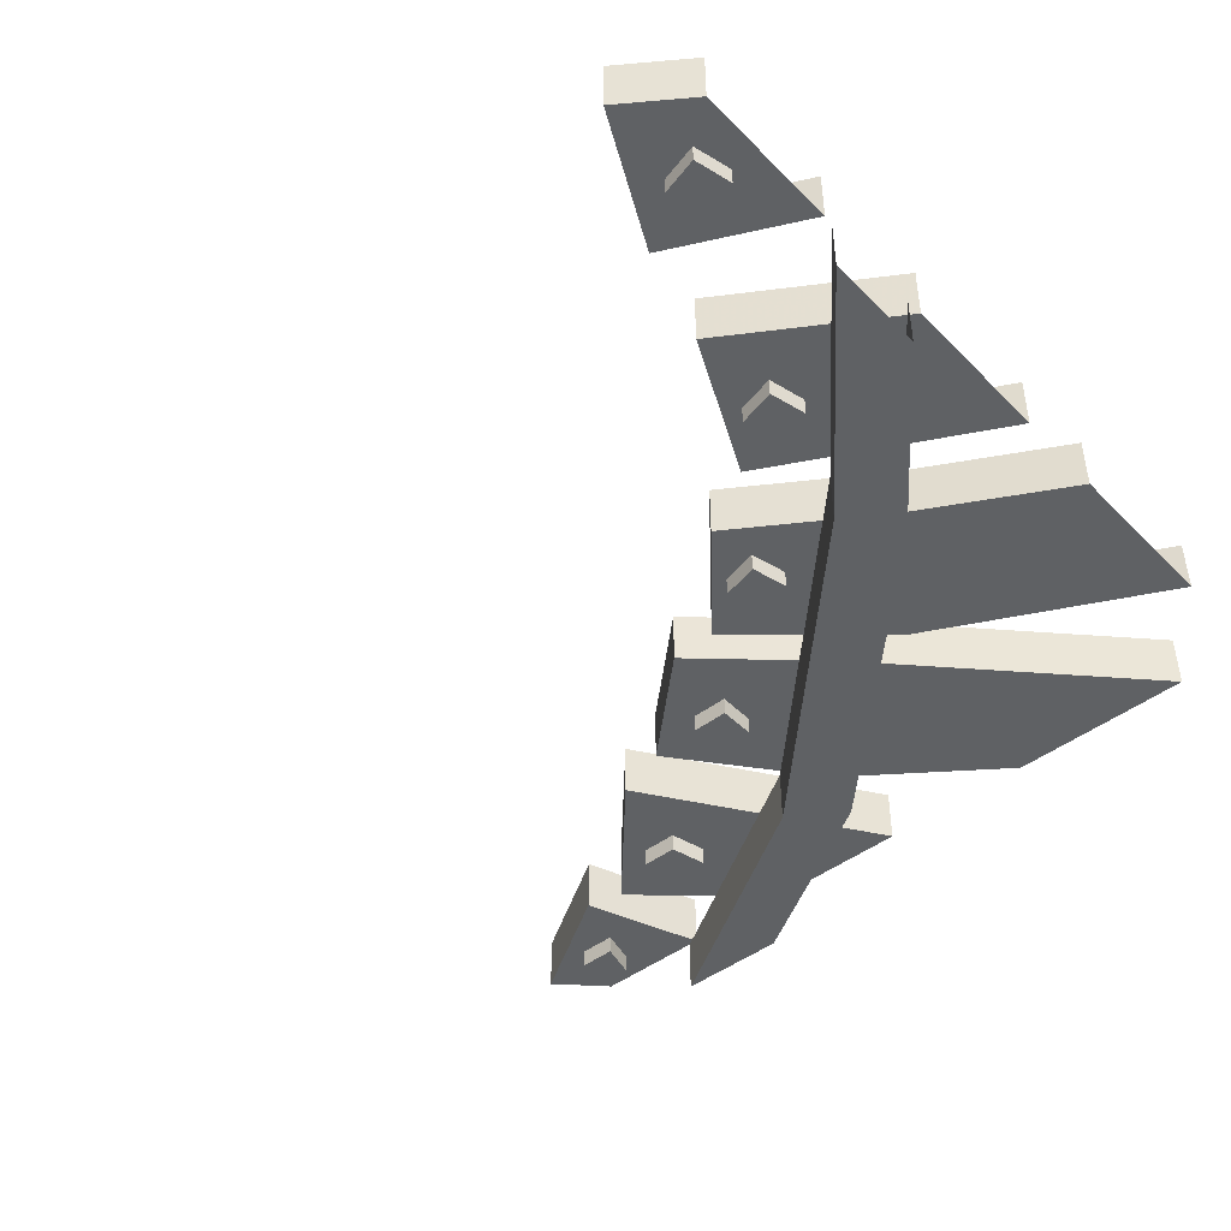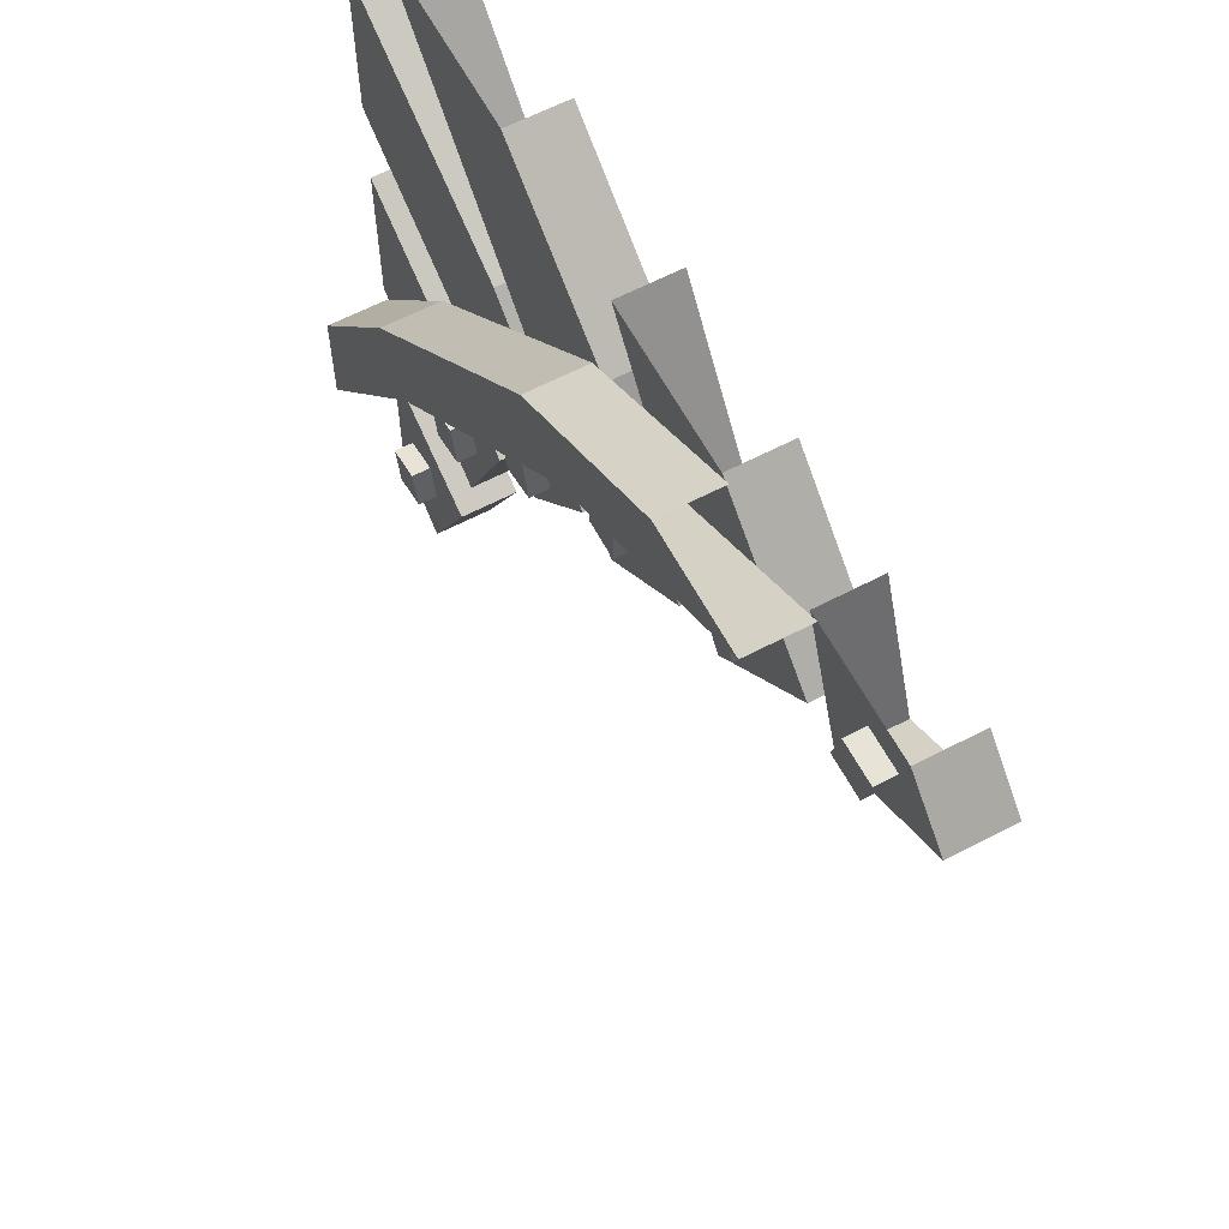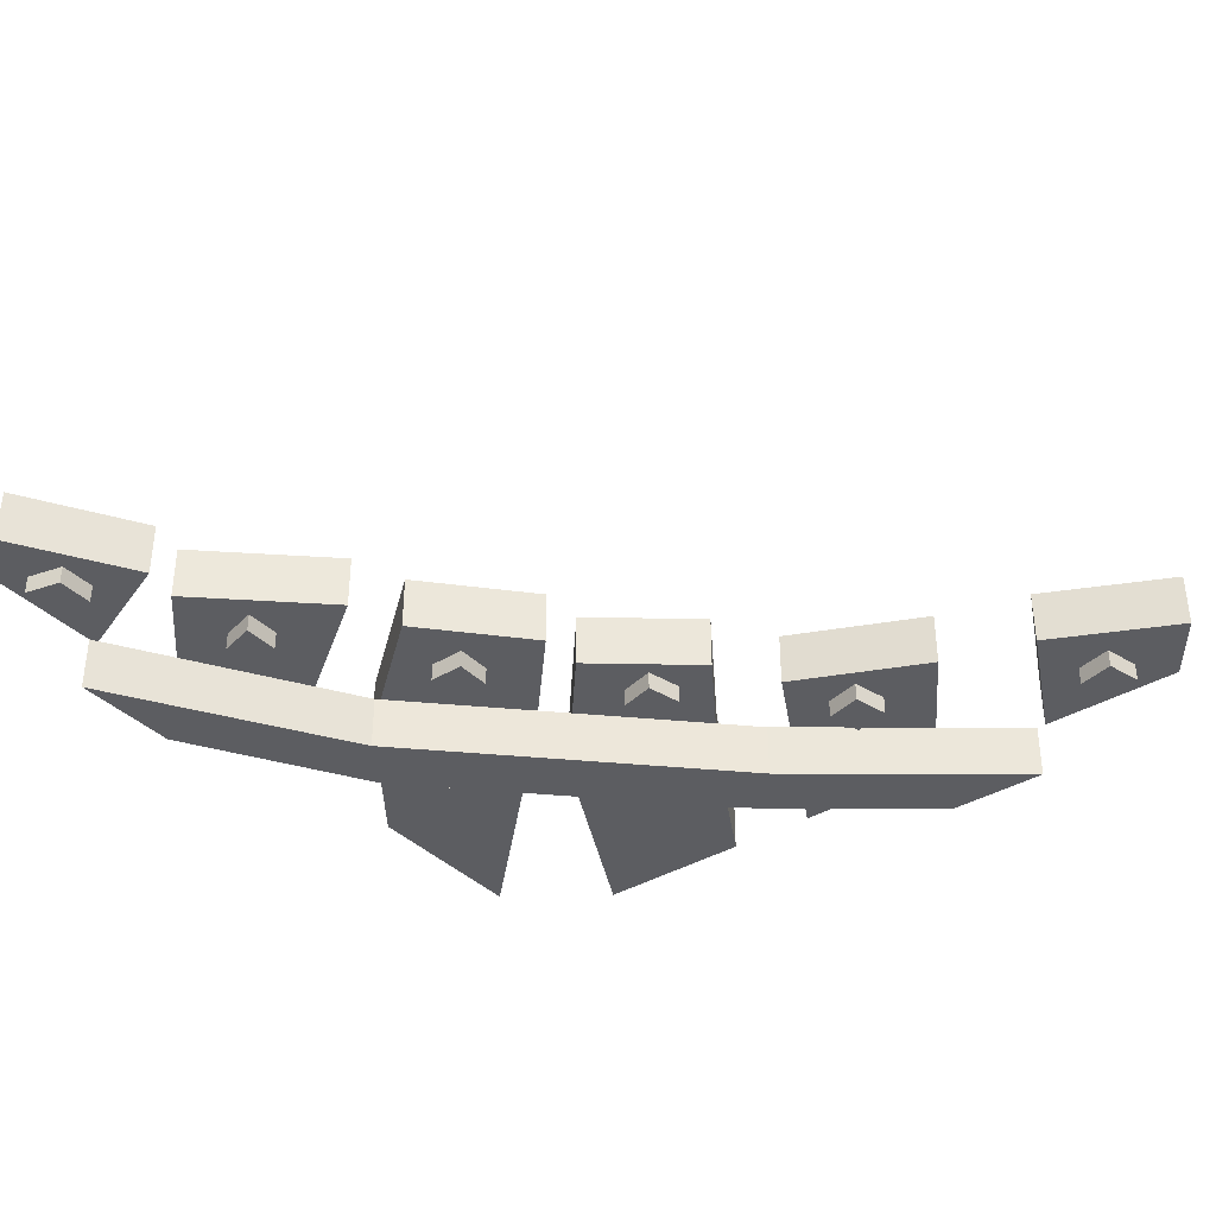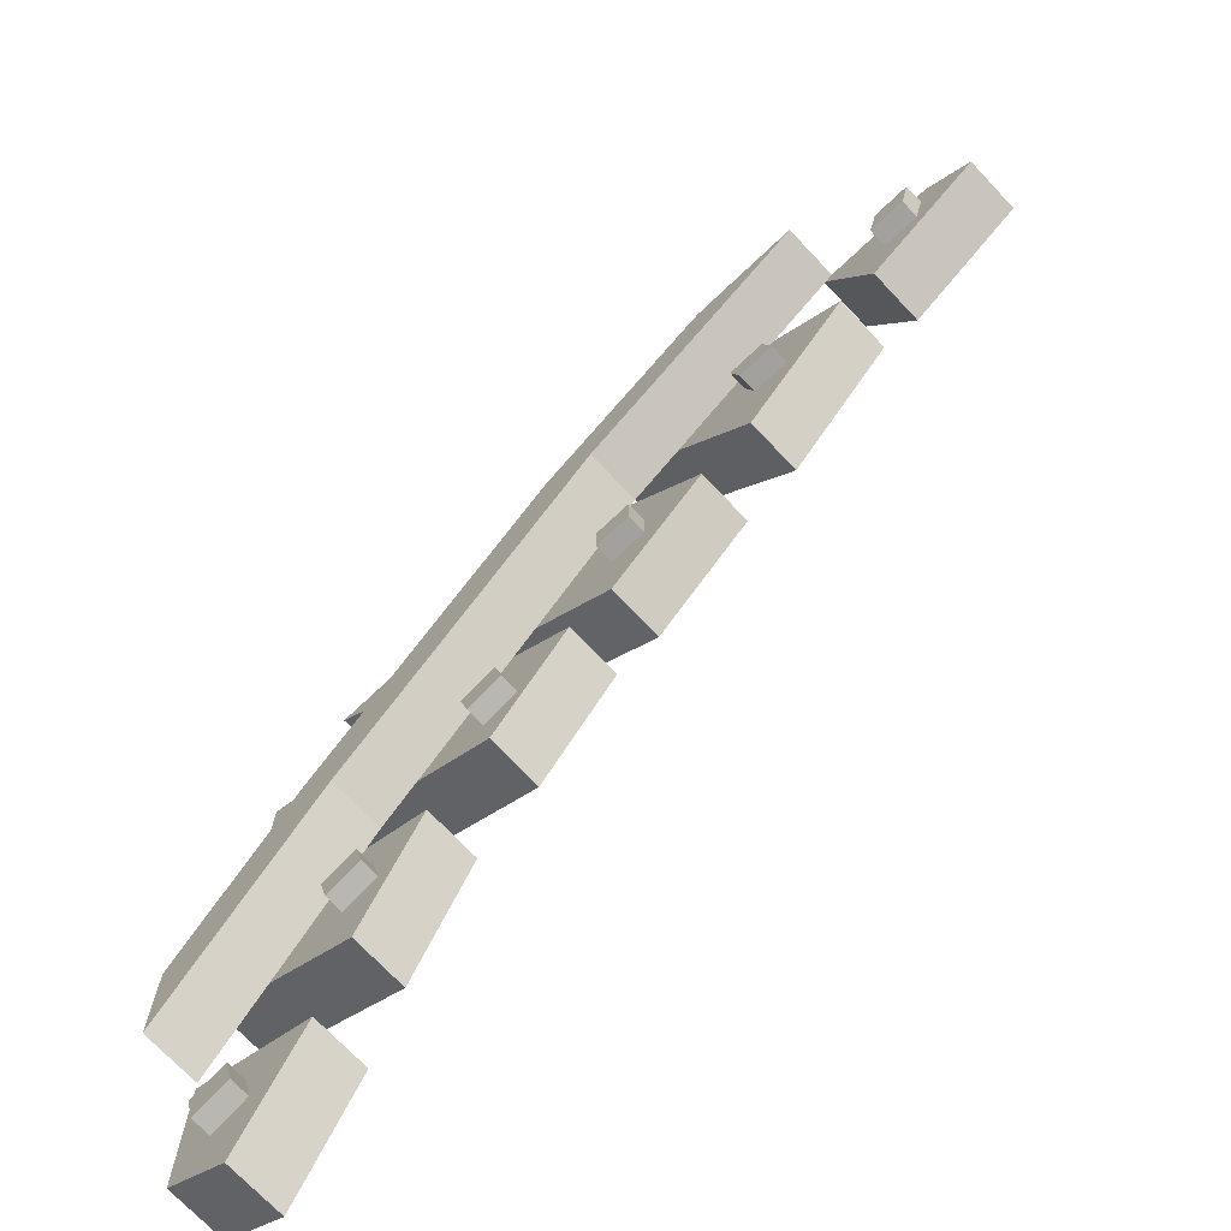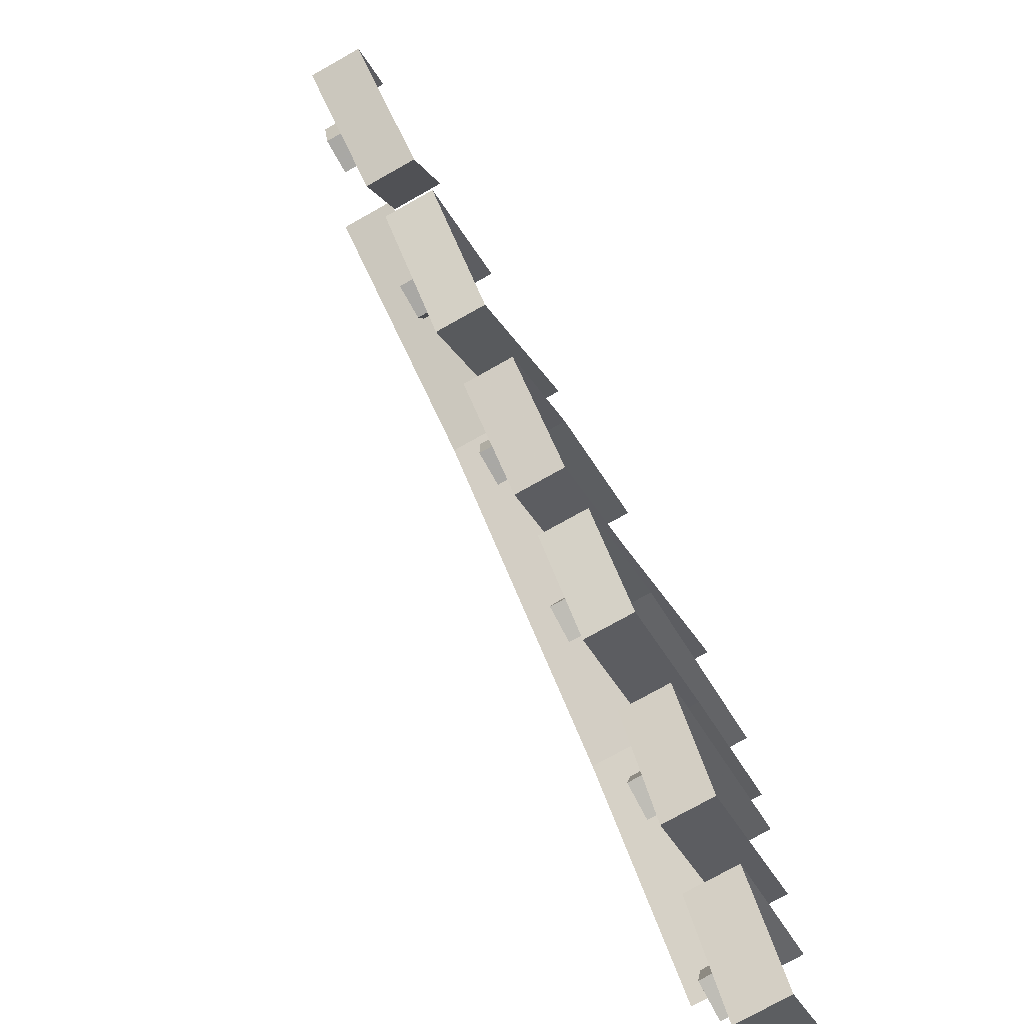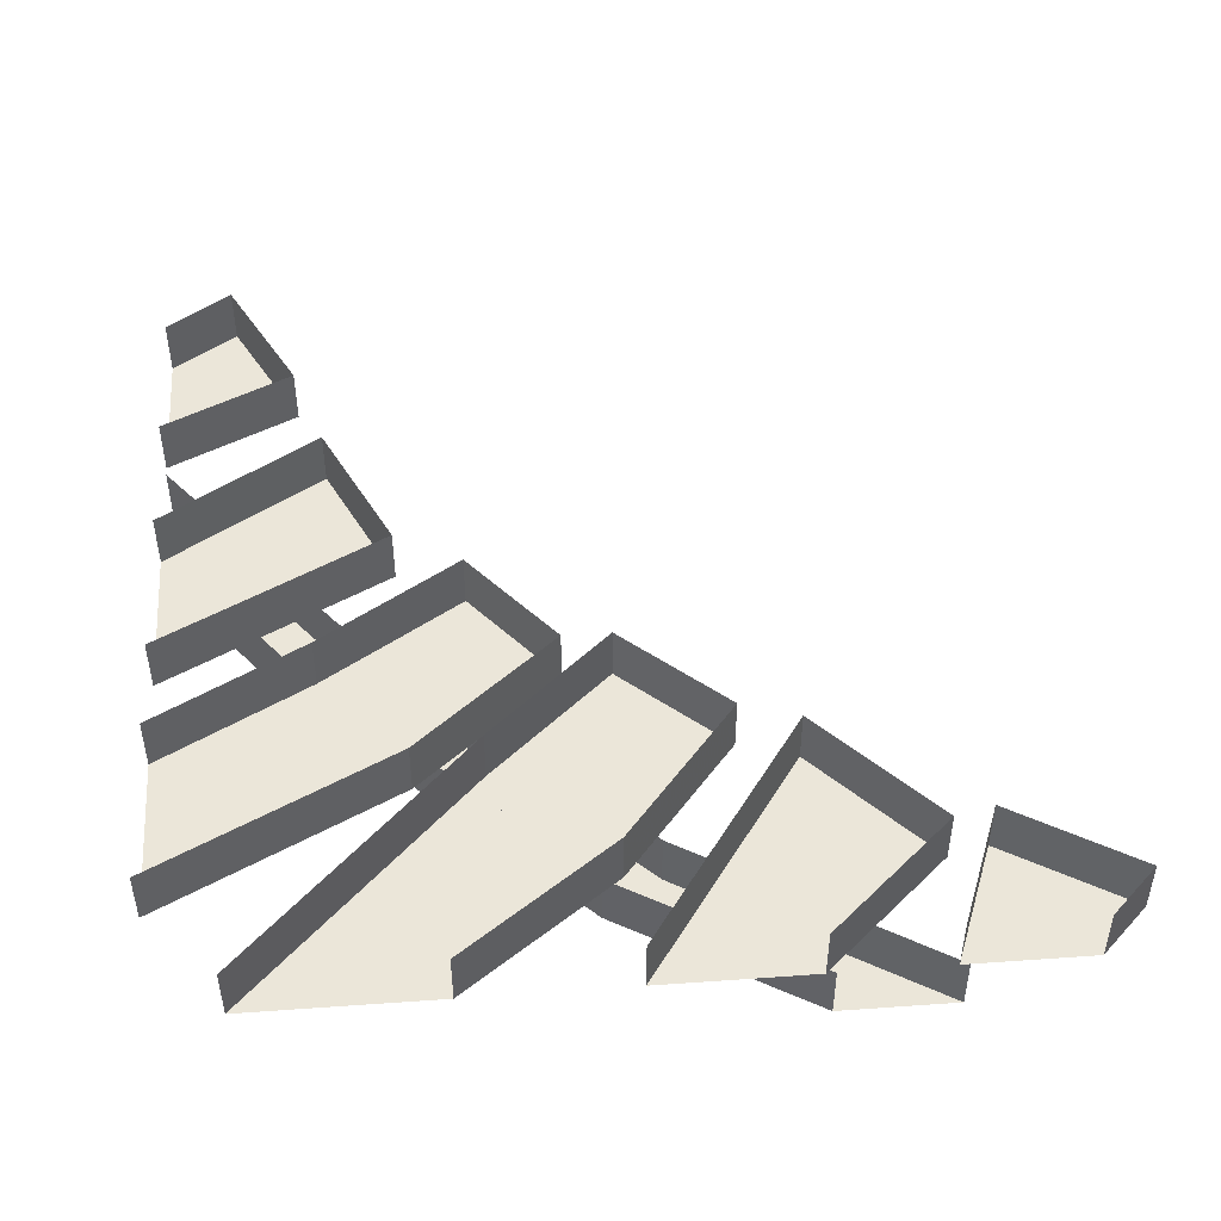
<metadata>
{"format":"obj","ext":"obj","renderer":"f3d","projection":"perspective","resolution":1024,"background":"white","views":[{"elev":-45.5,"azim":-138.8,"up":"+Y"},{"elev":61.6,"azim":61.9,"up":"+Z"},{"elev":-37.0,"azim":127.8,"up":"+Y"},{"elev":-72.1,"azim":43.4,"up":"+Z"},{"elev":-75.0,"azim":119.4,"up":"+Z"},{"elev":46.9,"azim":-4.6,"up":"+Y"}]}
</metadata>
<code>
v 0.07812 -0.09375 0.5
v -0.01562 -0.09375 0.5
v -0.1719 -0.09375 0.4062
v -0.125 -0.09375 0.375
v 0.07812 -0.04688 0.5
v -0.125 -0.04688 0.375
v -0.3594 -0.09375 0.1406
v -0.3594 -0.04688 0.1406
v -0.5 -0.09375 -0.03906
v -0.5 -0.04688 -0.03906
v -0.01562 -0.04688 0.5
v -0.1719 -0.04688 0.4062
v -0.3906 -0.04688 0.1875
v -0.3906 -0.09375 0.1875
v -0.5 -0.09375 0.04688
v -0.5 -0.04688 0.04688
v -0.5 -0.04688 -0.1719
v -0.5 0 -0.1719
v -0.4453 0 -0.2109
v -0.4453 -0.04688 -0.2109
v -0.5 -0.04688 -0.04688
v -0.3906 -0.04688 -0.1016
v -0.5 0 -0.04688
v -0.3906 0 -0.1016
v -0.5 -0.04688 0.0625
v -0.5 0 0.0625
v -0.3672 0 -0.02344
v -0.3672 -0.04688 -0.02344
v -0.5 -0.04688 0.1953
v -0.3125 -0.04688 0.09375
v -0.5 0 0.1953
v -0.3125 0 0.09375
v -0.3828 -0.0625 0.03906
v -0.3906 -0.0625 0.07031
v -0.3906 -0.04688 0.07031
v -0.3828 -0.04688 0.03906
v -0.3516 -0.0625 0.04688
v -0.3594 -0.0625 0.07812
v -0.3594 -0.04688 0.07812
v -0.3516 -0.04688 0.04688
v -0.4688 -0.0625 -0.1484
v -0.4766 -0.0625 -0.1172
v -0.4766 -0.04688 -0.1172
v -0.4688 -0.04688 -0.1484
v -0.4375 -0.0625 -0.1406
v -0.4453 -0.0625 -0.1094
v -0.4453 -0.04688 -0.1094
v -0.4375 -0.04688 -0.1406
v -0.5 -0.04688 0.2734
v -0.5 0 0.2734
v -0.375 0 0.2031
v -0.375 -0.04688 0.2031
v -0.5 -0.04688 0.4141
v -0.3047 -0.04688 0.3125
v -0.5 0 0.4141
v -0.3047 0 0.3125
v -0.1875 -0.04688 0.2109
v -0.1875 0 0.2109
v -0.2578 -0.04688 0.125
v -0.2578 0 0.125
v -0.4375 -0.04688 0.5
v -0.4375 0 0.5
v -0.25 0 0.3047
v -0.25 -0.04688 0.3047
v -0.2812 -0.04688 0.5
v -0.1562 -0.04688 0.4062
v -0.2812 0 0.5
v -0.1562 0 0.4062
v -0.0625 -0.04688 0.2891
v -0.0625 0 0.2891
v -0.1484 -0.04688 0.2109
v -0.1484 0 0.2109
v -0.1484 -0.04688 0.5
v -0.1484 0 0.5
v -0.01562 0 0.3047
v -0.01562 -0.04688 0.3047
v -0.02344 -0.04688 0.5
v 0.07812 -0.04688 0.4062
v -0.02344 0 0.5
v 0.07812 0 0.4062
v 0.07031 -0.04688 0.5
v 0.07031 0 0.5
v 0.1094 0 0.3984
v 0.1094 -0.04688 0.3984
v 0.1719 -0.04688 0.5
v 0.2109 -0.04688 0.4609
v 0.1719 0 0.5
v 0.2109 0 0.4609
v -0.1484 -0.0625 0.2734
v -0.1484 -0.0625 0.3047
v -0.1484 -0.04688 0.3047
v -0.1484 -0.04688 0.2734
v -0.1172 -0.0625 0.2734
v -0.1172 -0.0625 0.3047
v -0.1172 -0.04688 0.3047
v -0.1172 -0.04688 0.2734
v 0.125 -0.0625 0.4453
v 0.1328 -0.0625 0.4766
v 0.1328 -0.04688 0.4766
v 0.125 -0.04688 0.4453
v 0.1562 -0.0625 0.4453
v 0.1641 -0.0625 0.4766
v 0.1641 -0.04688 0.4766
v 0.1562 -0.04688 0.4453
v -0.007812 -0.0625 0.375
v -0.01562 -0.0625 0.4062
v -0.01562 -0.04688 0.4062
v -0.007812 -0.04688 0.375
v 0.02344 -0.0625 0.375
v 0.01562 -0.0625 0.4062
v 0.01562 -0.04688 0.4062
v 0.02344 -0.04688 0.375
v -0.2656 -0.0625 0.1641
v -0.2734 -0.0625 0.1953
v -0.2734 -0.04688 0.1953
v -0.2656 -0.04688 0.1641
v -0.2344 -0.0625 0.1719
v -0.2422 -0.0625 0.2031
v -0.2422 -0.04688 0.2031
v -0.2344 -0.04688 0.1719
f 1 2 3
f 1 3 4
f 3 14 4
f 4 14 7
f 7 14 15
f 7 15 9
f 33 34 35
f 33 35 36
f 33 36 37
f 33 37 34
f 34 37 38
f 34 38 39
f 34 39 35
f 38 37 40
f 38 40 39
f 37 36 40
f 41 42 43
f 41 43 44
f 41 44 45
f 41 45 42
f 42 45 46
f 42 46 47
f 42 47 43
f 46 45 48
f 46 48 47
f 45 44 48
f 89 90 91
f 89 91 92
f 89 92 93
f 89 93 90
f 90 93 94
f 90 94 95
f 90 95 91
f 94 93 96
f 94 96 95
f 93 92 96
f 97 98 99
f 97 99 100
f 97 100 101
f 97 101 98
f 98 101 102
f 98 102 103
f 98 103 99
f 102 101 104
f 102 104 103
f 101 100 104
f 105 106 107
f 105 107 108
f 105 108 109
f 105 109 106
f 106 109 110
f 106 110 111
f 106 111 107
f 110 109 112
f 110 112 111
f 109 108 112
f 113 114 115
f 113 115 116
f 113 116 117
f 113 117 114
f 114 117 118
f 114 118 119
f 114 119 115
f 118 117 120
f 118 120 119
f 117 116 120
f 1 4 5
f 5 4 6
f 6 4 7
f 6 7 8
f 8 7 9
f 8 9 10
f 2 11 12
f 2 12 3
f 3 12 13
f 3 13 14
f 14 13 16
f 14 16 15
f 17 18 19
f 17 19 20
f 21 22 23
f 23 22 24
f 24 22 20
f 24 20 19
f 25 26 27
f 25 27 28
f 29 30 31
f 31 30 32
f 32 30 28
f 32 28 27
f 49 50 51
f 49 51 52
f 53 54 55
f 55 54 56
f 56 54 57
f 56 57 58
f 58 57 59
f 58 59 60
f 60 59 52
f 60 52 51
f 61 62 63
f 61 63 64
f 65 66 67
f 67 66 68
f 68 66 69
f 68 69 70
f 70 69 71
f 70 71 72
f 72 71 64
f 72 64 63
f 73 74 75
f 73 75 76
f 77 78 79
f 79 78 80
f 80 78 76
f 80 76 75
f 81 82 83
f 81 83 84
f 85 86 87
f 87 86 88
f 88 86 84
f 88 84 83
f 17 20 21
f 21 20 22
f 25 28 29
f 29 28 30
f 49 52 53
f 53 52 54
f 54 52 59
f 54 59 57
f 61 64 65
f 65 64 66
f 66 64 71
f 66 71 69
f 73 76 77
f 77 76 78
f 81 84 85
f 85 84 86

</code>
